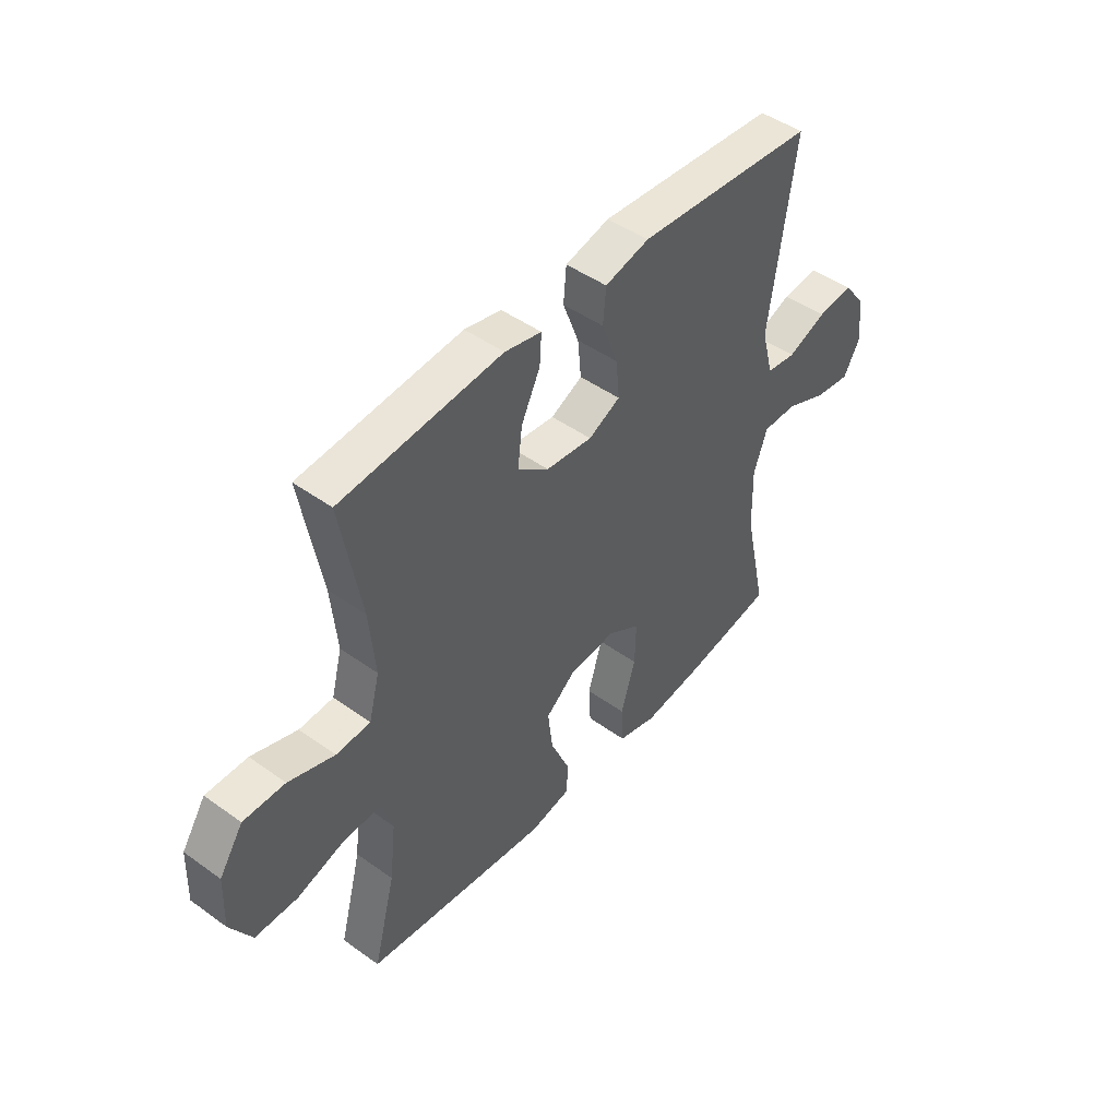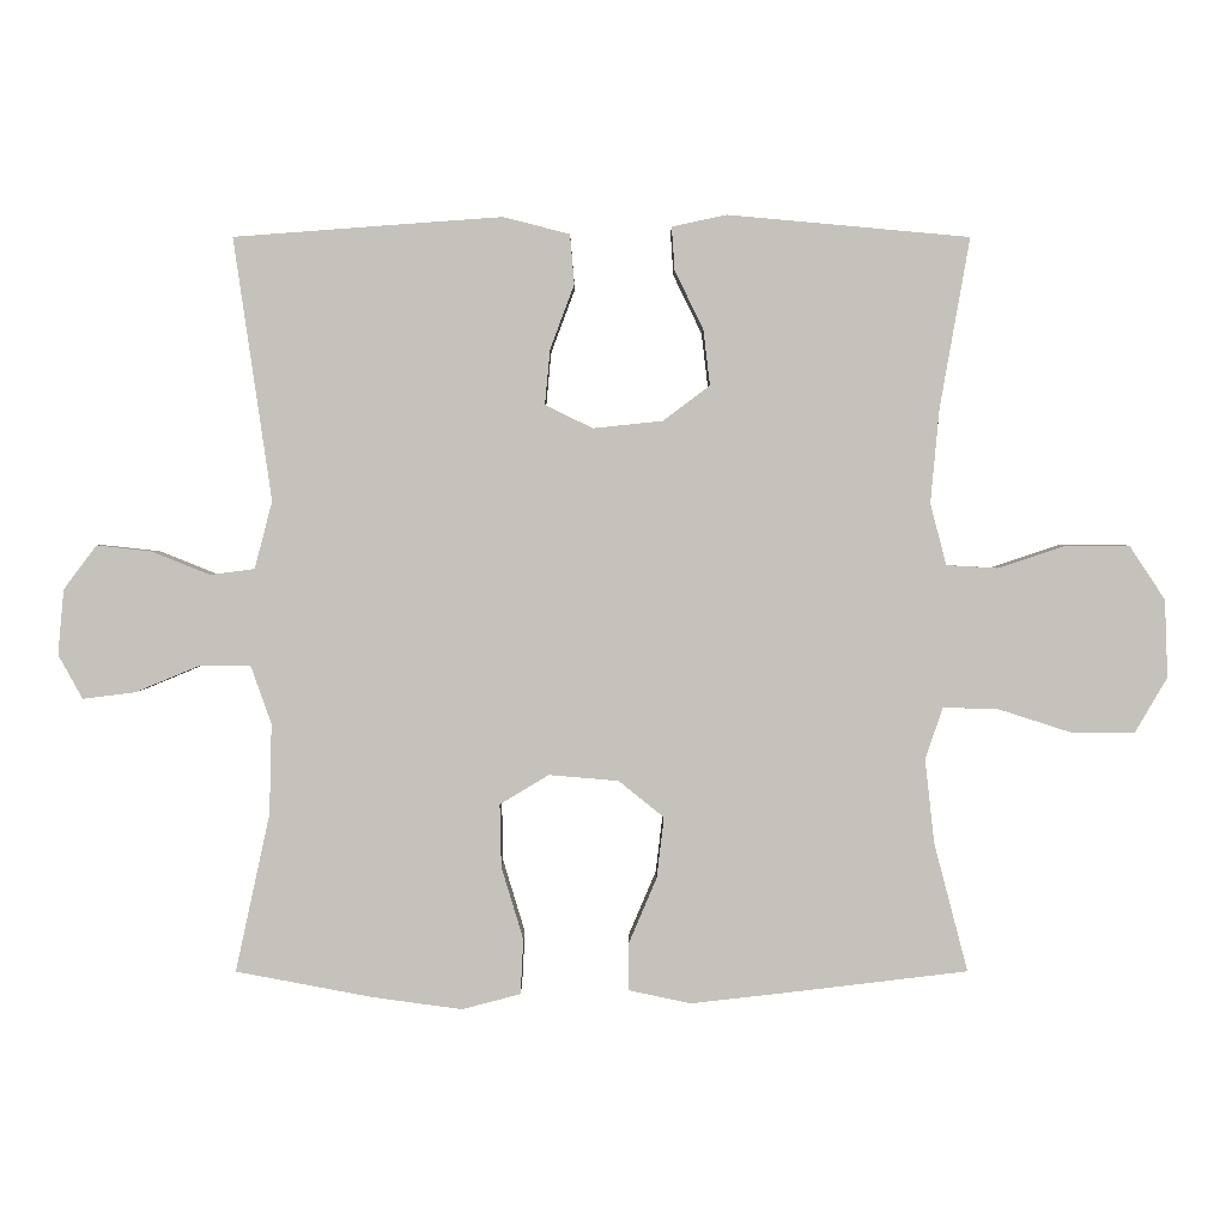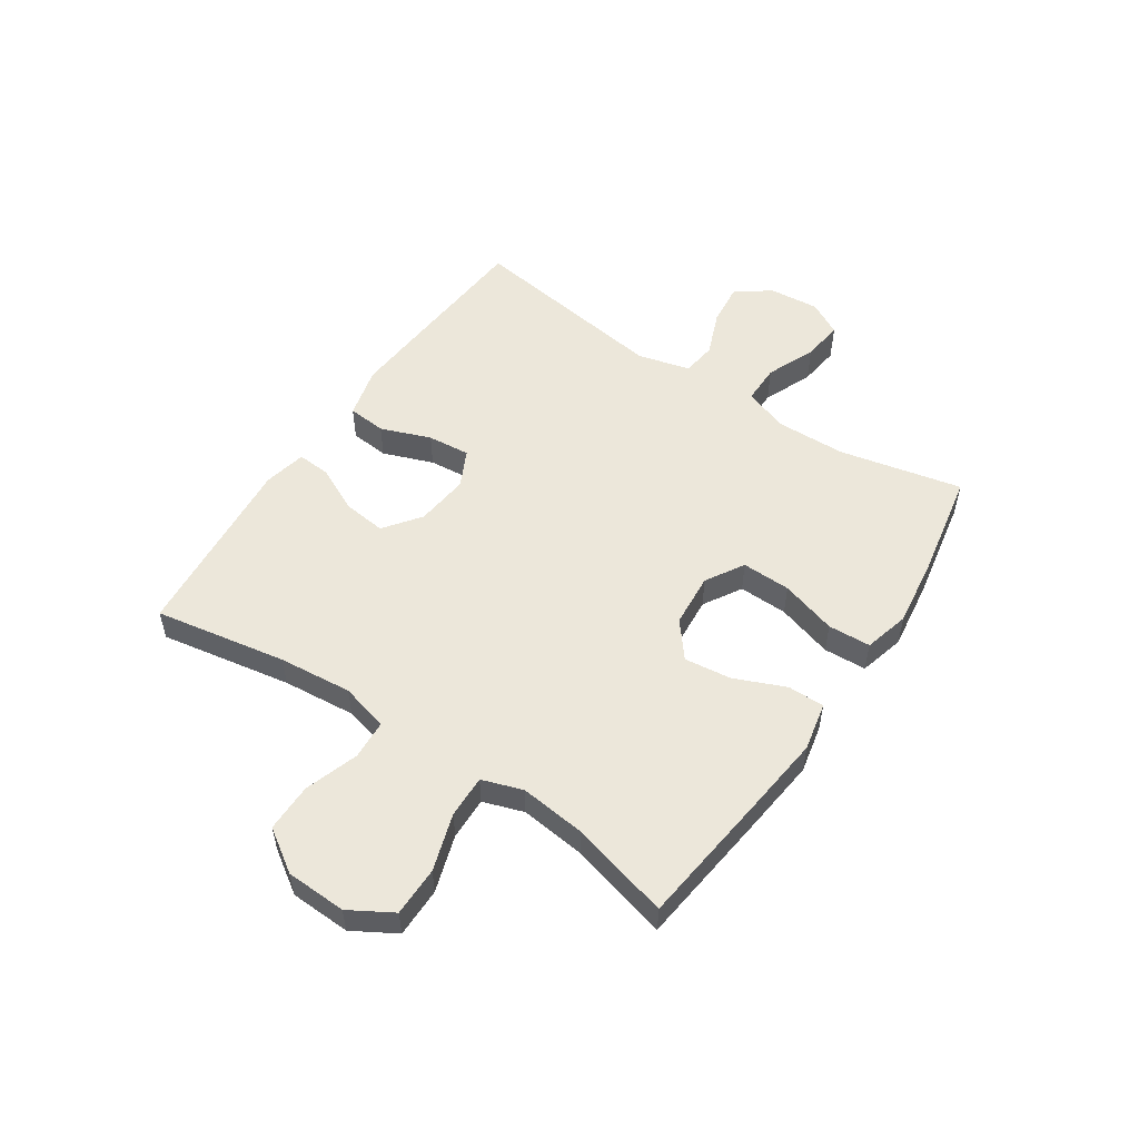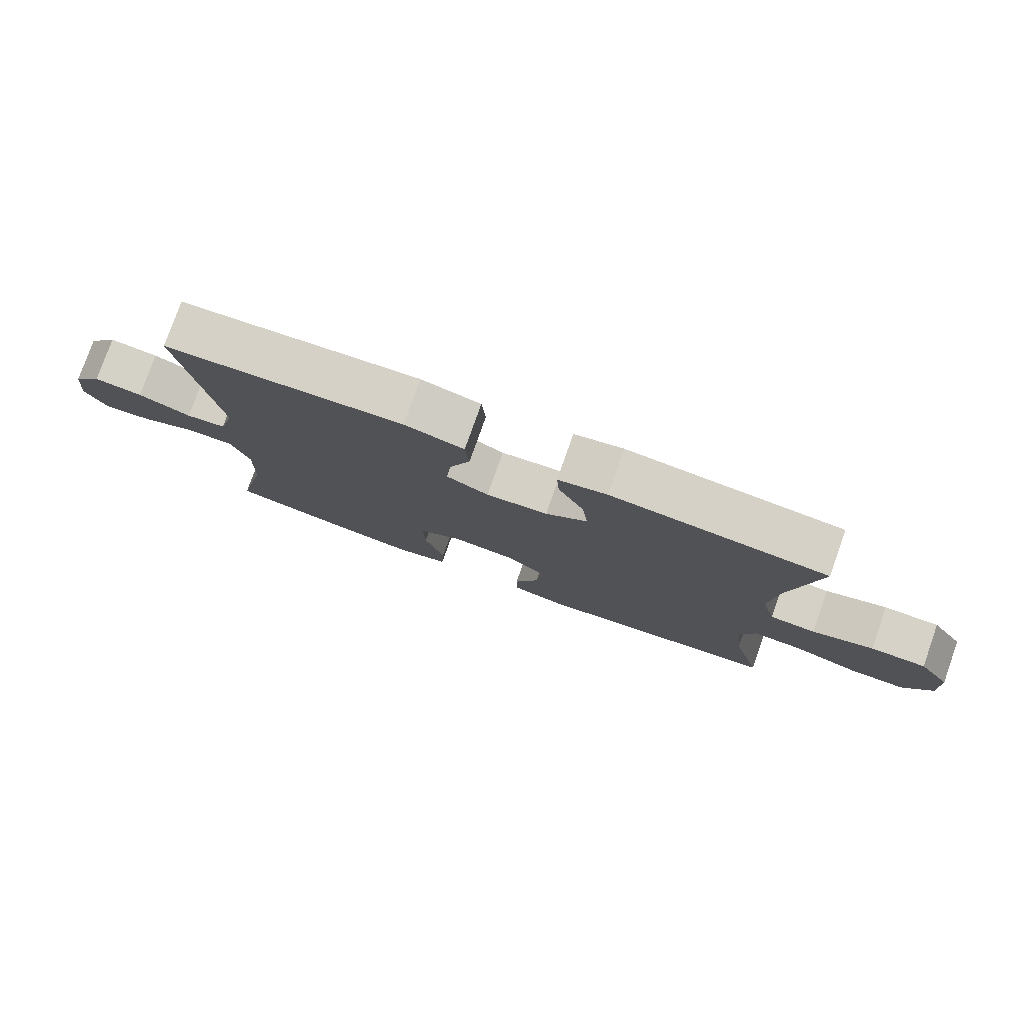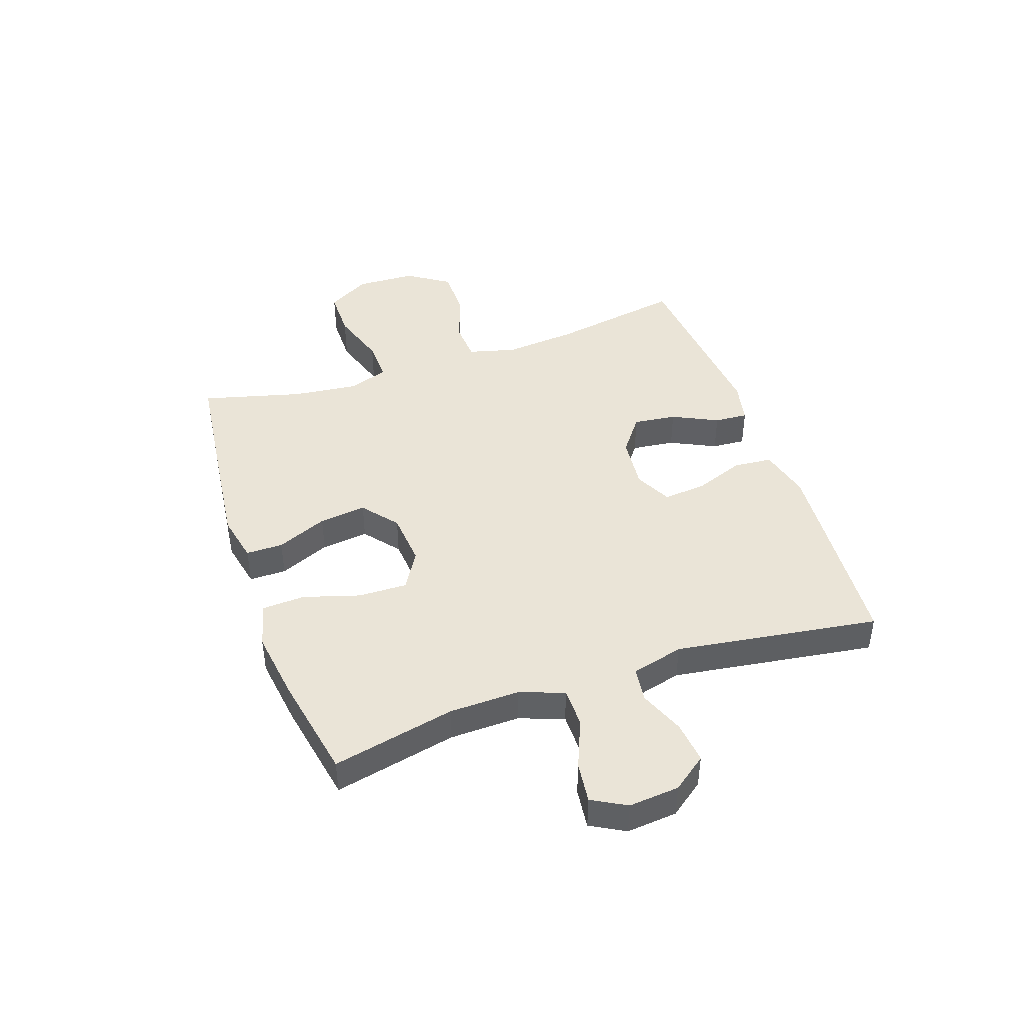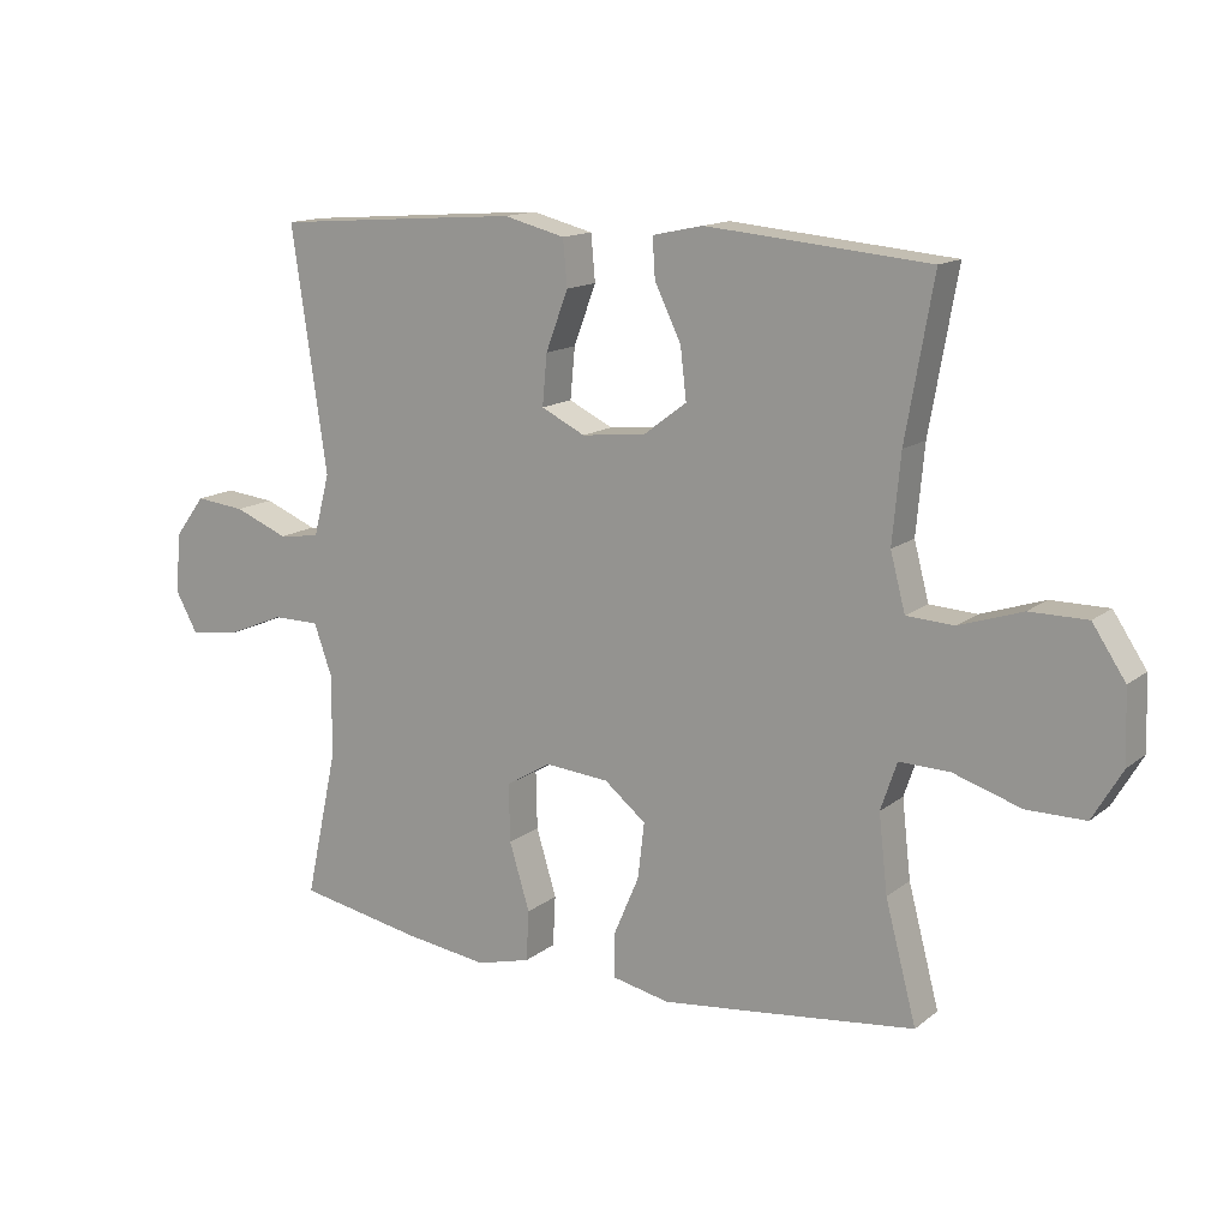
<metadata>
{"format":"obj","ext":"obj","renderer":"f3d","projection":"perspective","resolution":1024,"background":"white","views":[{"elev":46.5,"azim":129.3,"up":"+Z"},{"elev":1.6,"azim":-0.1,"up":"+Z"},{"elev":53.3,"azim":123.8,"up":"+Y"},{"elev":78.6,"azim":19.5,"up":"+Z"},{"elev":43.7,"azim":-109.0,"up":"+Y"},{"elev":14.1,"azim":31.7,"up":"+Z"}]}
</metadata>
<code>
v 0.5 0.07 0.5
v 0.459 0.07 0.268
v 0.447 0.07 0.139
v 0.469 0.07 0.055
v 0.539 0.07 0.051
v 0.633 0.07 0.082
v 0.718 0.07 0.082
v 0.767 0.07 0.008
v 0.771 0.07 -0.098
v 0.727 0.07 -0.173
v 0.64 0.07 -0.173
v 0.54 0.07 -0.141
v 0.465 0.07 -0.139
v 0.441 0.07 -0.21
v 0.454 0.07 -0.325
v 0.5 0.07 -0.5
v 0.255 0.07 -0.529
v 0.122 0.07 -0.544
v 0.037 0.07 -0.526
v 0.037 0.07 -0.461
v 0.075 0.07 -0.372
v 0.085 0.07 -0.289
v 0.023 0.07 -0.239
v -0.072 0.07 -0.231
v -0.139 0.07 -0.271
v -0.137 0.07 -0.357
v -0.107 0.07 -0.456
v -0.111 0.07 -0.531
v -0.191 0.07 -0.552
v -0.315 0.07 -0.535
v -0.5 0.07 -0.5
v -0.453 0.07 -0.284
v -0.45 0.07 -0.161
v -0.478 0.07 -0.082
v -0.548 0.07 -0.082
v -0.635 0.07 -0.118
v -0.707 0.07 -0.127
v -0.74 0.07 -0.067
v -0.732 0.07 0.022
v -0.687 0.07 0.082
v -0.613 0.07 0.074
v -0.533 0.07 0.042
v -0.472 0.07 0.05
v -0.448 0.07 0.142
v -0.5 0.07 0.5
v -0.273 0.07 0.517
v -0.134 0.07 0.527
v -0.043 0.07 0.504
v -0.037 0.07 0.436
v -0.07 0.07 0.348
v -0.077 0.07 0.273
v -0.012 0.07 0.241
v 0.083 0.07 0.251
v 0.147 0.07 0.299
v 0.138 0.07 0.375
v 0.099 0.07 0.455
v 0.095 0.07 0.514
v 0.17 0.07 0.53
v 0.5 0 0.5
v 0.459 0 0.268
v 0.447 0 0.139
v 0.469 0 0.055
v 0.539 0 0.051
v 0.633 0 0.082
v 0.718 0 0.082
v 0.767 0 0.008
v 0.771 0 -0.098
v 0.727 0 -0.173
v 0.64 0 -0.173
v 0.54 0 -0.141
v 0.465 0 -0.139
v 0.441 0 -0.21
v 0.454 0 -0.325
v 0.5 0 -0.5
v 0.255 0 -0.529
v 0.122 0 -0.544
v 0.037 0 -0.526
v 0.037 0 -0.461
v 0.075 0 -0.372
v 0.085 0 -0.289
v 0.023 0 -0.239
v -0.072 0 -0.231
v -0.139 0 -0.271
v -0.137 0 -0.357
v -0.107 0 -0.456
v -0.111 0 -0.531
v -0.191 0 -0.552
v -0.315 0 -0.535
v -0.5 0 -0.5
v -0.453 0 -0.284
v -0.45 0 -0.161
v -0.478 0 -0.082
v -0.548 0 -0.082
v -0.635 0 -0.118
v -0.707 0 -0.127
v -0.74 0 -0.067
v -0.732 0 0.022
v -0.687 0 0.082
v -0.613 0 0.074
v -0.533 0 0.042
v -0.472 0 0.05
v -0.448 0 0.142
v -0.5 0 0.5
v -0.273 0 0.517
v -0.134 0 0.527
v -0.043 0 0.504
v -0.037 0 0.436
v -0.07 0 0.348
v -0.077 0 0.273
v -0.012 0 0.241
v 0.083 0 0.251
v 0.147 0 0.299
v 0.138 0 0.375
v 0.099 0 0.455
v 0.095 0 0.514
v 0.17 0 0.53
f 58 1 2
f 57 58 2
f 56 57 2
f 55 56 2
f 54 55 2 3
f 53 54 3 4
f 52 53 4
f 48 49 50
f 47 48 50
f 46 47 50
f 45 46 50
f 44 45 50
f 43 44 50 51
f 40 41 42
f 39 40 42
f 38 39 42
f 37 38 42
f 36 37 42
f 35 36 42
f 34 35 42 43
f 43 51 52
f 34 43 52
f 33 34 52
f 30 31 32
f 29 30 32
f 28 29 32
f 27 28 32
f 26 27 32
f 25 26 32 33
f 19 20 21
f 18 19 21
f 17 18 21
f 16 17 21
f 15 16 21
f 14 15 21 22
f 13 14 22 23
f 10 11 12
f 9 10 12
f 8 9 12
f 7 8 12
f 6 7 12
f 5 6 12
f 4 5 12 13
f 13 23 24
f 4 13 24
f 52 4 24
f 24 25 33 52
f 60 59 116
f 60 116 115
f 60 115 114
f 60 114 113
f 61 60 113 112
f 62 61 112 111
f 62 111 110
f 108 107 106
f 108 106 105
f 108 105 104
f 108 104 103
f 108 103 102
f 109 108 102 101
f 100 99 98
f 100 98 97
f 100 97 96
f 100 96 95
f 100 95 94
f 100 94 93
f 101 100 93 92
f 110 109 101
f 110 101 92
f 110 92 91
f 90 89 88
f 90 88 87
f 90 87 86
f 90 86 85
f 90 85 84
f 91 90 84 83
f 79 78 77
f 79 77 76
f 79 76 75
f 79 75 74
f 79 74 73
f 80 79 73 72
f 81 80 72 71
f 70 69 68
f 70 68 67
f 70 67 66
f 70 66 65
f 70 65 64
f 70 64 63
f 71 70 63 62
f 82 81 71
f 82 71 62
f 82 62 110
f 110 91 83 82
f 1 59 60 2
f 2 60 61 3
f 3 61 62 4
f 4 62 63 5
f 5 63 64 6
f 6 64 65 7
f 7 65 66 8
f 8 66 67 9
f 9 67 68 10
f 10 68 69 11
f 11 69 70 12
f 12 70 71 13
f 13 71 72 14
f 14 72 73 15
f 15 73 74 16
f 16 74 75 17
f 17 75 76 18
f 18 76 77 19
f 19 77 78 20
f 20 78 79 21
f 21 79 80 22
f 22 80 81 23
f 23 81 82 24
f 24 82 83 25
f 25 83 84 26
f 26 84 85 27
f 27 85 86 28
f 28 86 87 29
f 29 87 88 30
f 30 88 89 31
f 31 89 90 32
f 32 90 91 33
f 33 91 92 34
f 34 92 93 35
f 35 93 94 36
f 36 94 95 37
f 37 95 96 38
f 38 96 97 39
f 39 97 98 40
f 40 98 99 41
f 41 99 100 42
f 42 100 101 43
f 43 101 102 44
f 44 102 103 45
f 45 103 104 46
f 46 104 105 47
f 47 105 106 48
f 48 106 107 49
f 49 107 108 50
f 50 108 109 51
f 51 109 110 52
f 52 110 111 53
f 53 111 112 54
f 54 112 113 55
f 55 113 114 56
f 56 114 115 57
f 57 115 116 58
f 58 116 59 1

</code>
